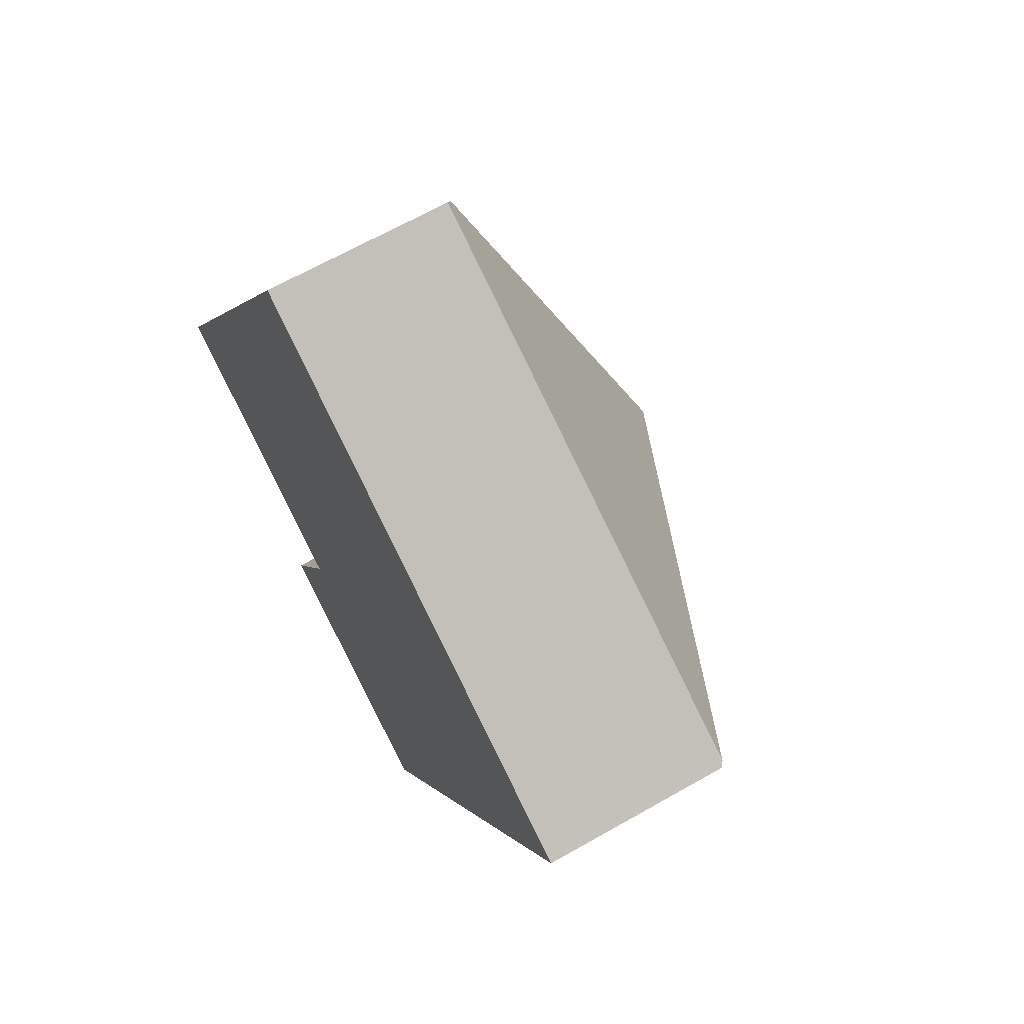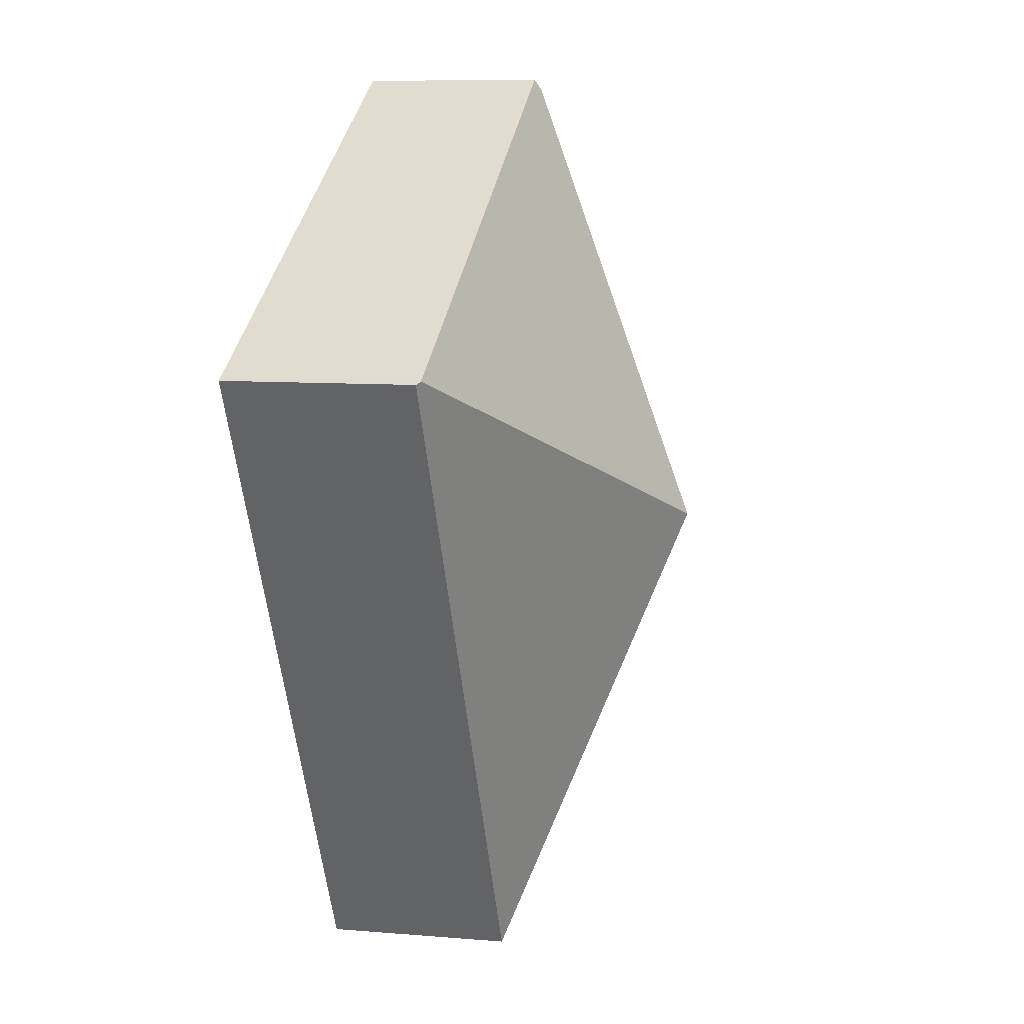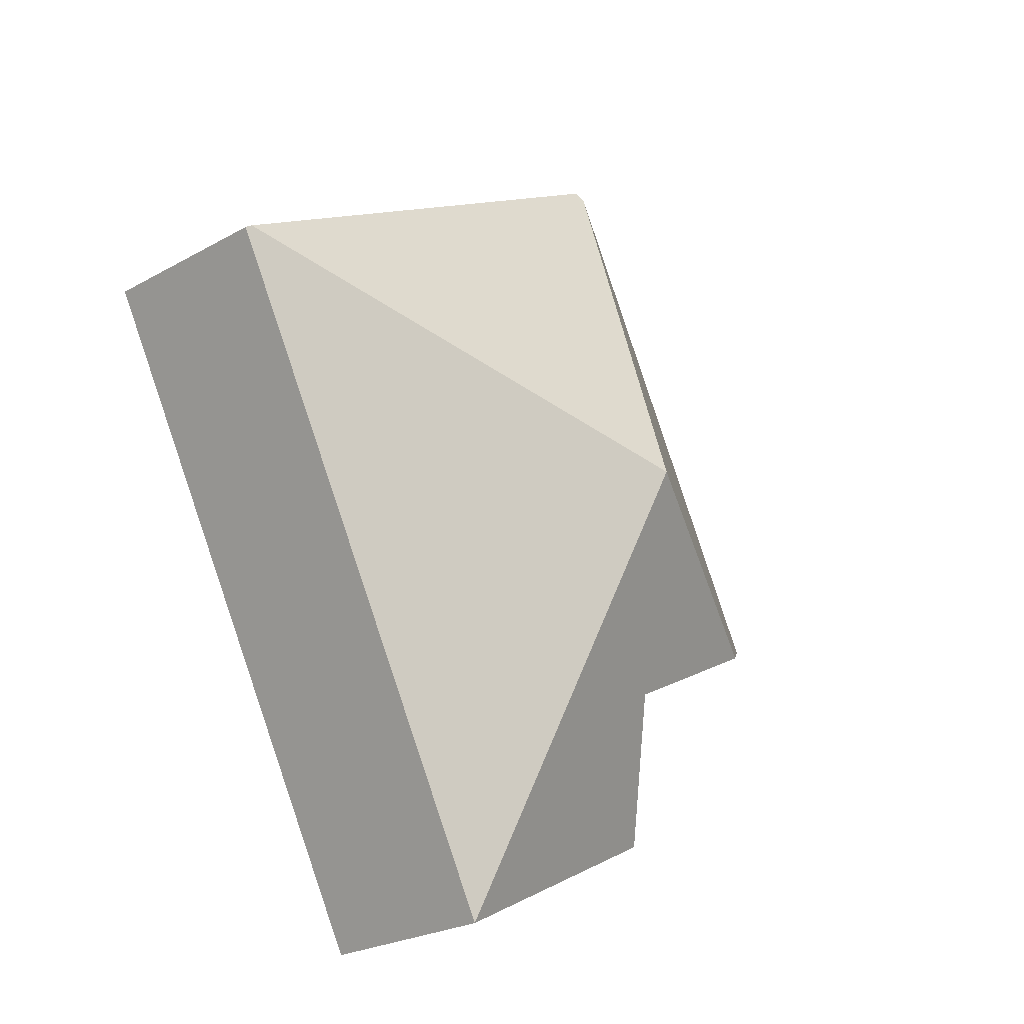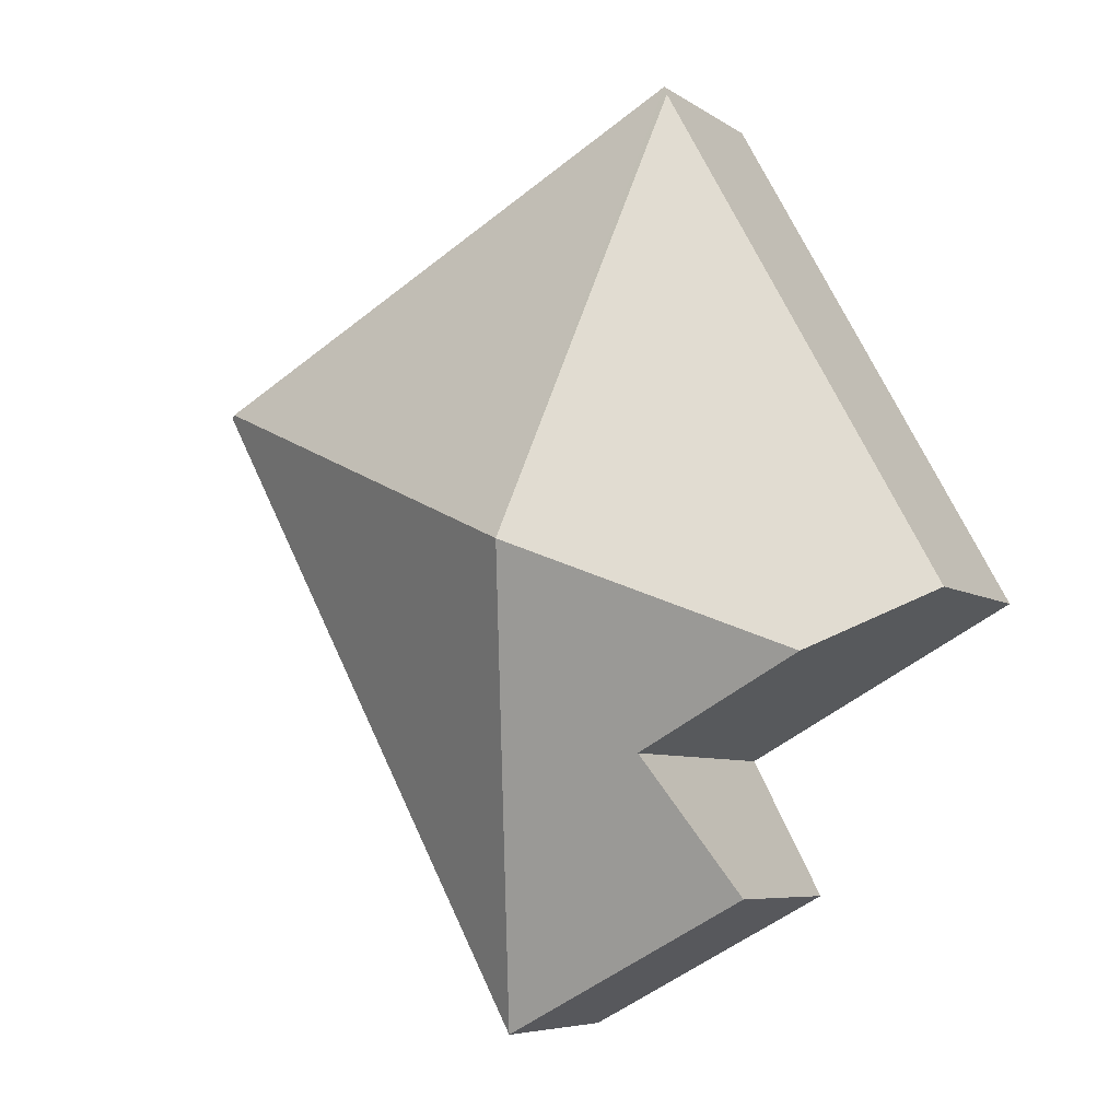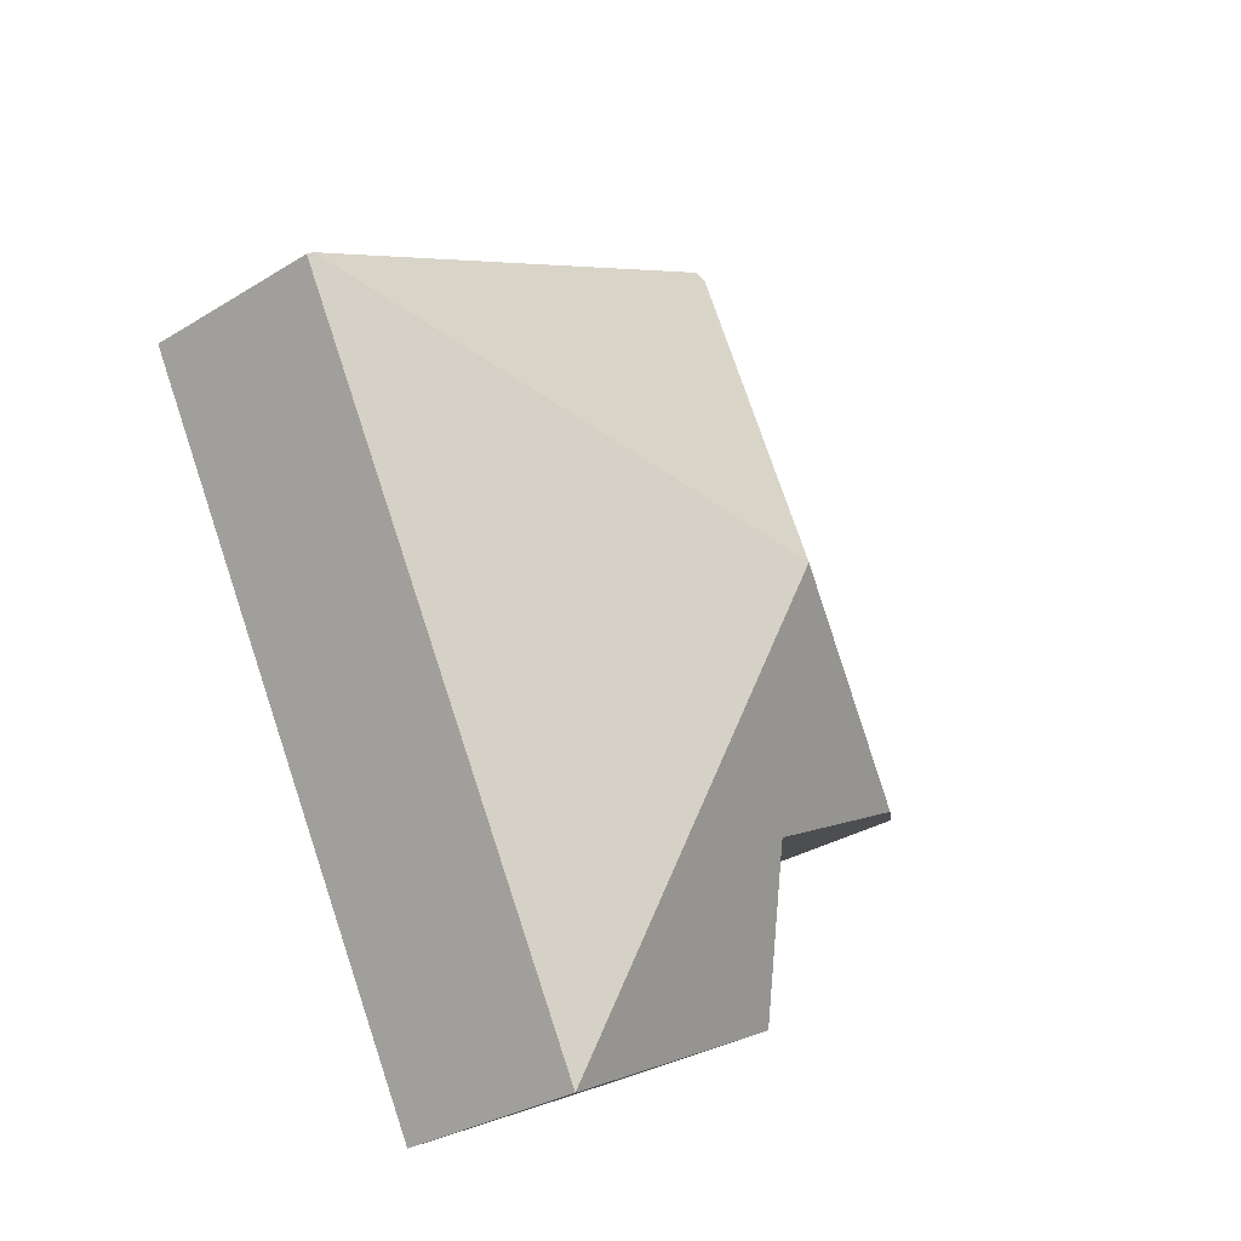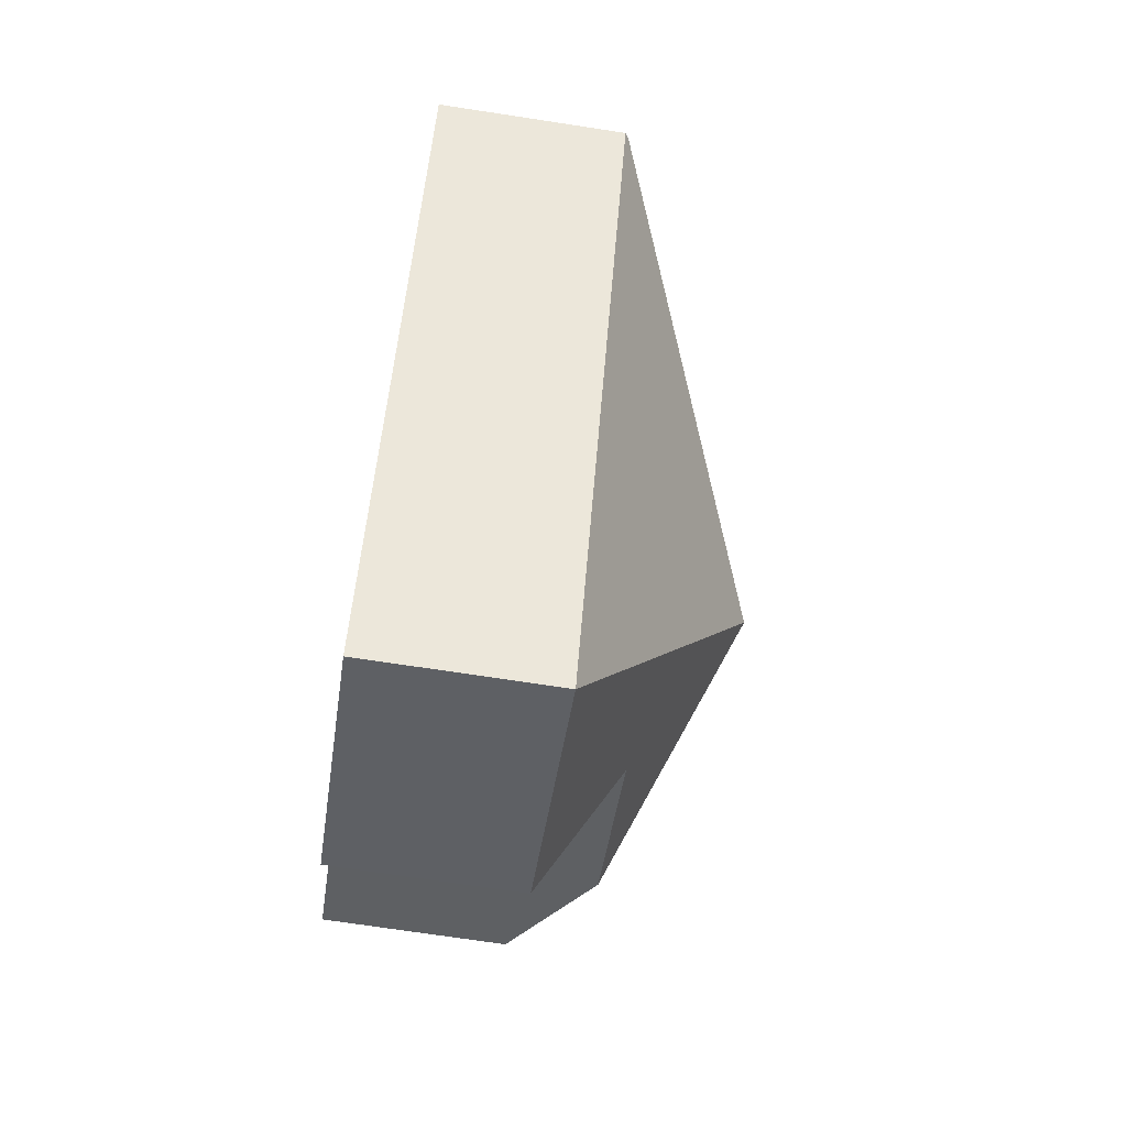
<metadata>
{"format":"obj","ext":"obj","renderer":"f3d","projection":"perspective","resolution":1024,"background":"white","views":[{"elev":65.7,"azim":60.2,"up":"+Z"},{"elev":8.5,"azim":102.8,"up":"+Z"},{"elev":-25.2,"azim":132.0,"up":"+Z"},{"elev":-6.5,"azim":-151.5,"up":"+Z"},{"elev":-31.4,"azim":131.2,"up":"+Z"},{"elev":-70.8,"azim":81.3,"up":"+Z"}]}
</metadata>
<code>
v  3.827 3.91 0.48
v  2.957 1.947 5.36
v  8.316 2.009 2.34
v  2.898 2.009 5.253
v  8.368 1.972 2.311
v  4.77 1.969 -4.391
v  2.876 2.773 -1.564
v  2.127 1.961 -2.988
v  1.154 2.778 -0.627
v  0 1.966 1.204e-16
v  2.876 9.577e-17 -1.564
v  2.127 1.83e-16 -2.988
v  0 0 0
v  2.898 -3.217e-16 5.253
v  2.957 -3.282e-16 5.36
v  1.154 3.839e-17 -0.627
v  4.77 2.689e-16 -4.391
v  8.316 -1.433e-16 2.34
v  8.368 -1.415e-16 2.311
g defaultobject
f 1 2 3
f 2 1 4
f 5 1 3
f 1 5 6
f 6 7 1
f 7 6 8
f 1 7 9
f 4 9 10
f 9 4 1
f 8 11 7
f 11 8 12
f 13 4 10
f 4 13 14
f 4 14 2
f 2 14 15
f 11 9 7
f 9 11 10
f 10 11 16
f 10 16 13
f 17 8 6
f 8 17 12
f 15 3 2
f 3 15 18
f 3 18 5
f 5 18 19
f 19 6 5
f 6 19 17
f 17 11 12
f 11 17 19
f 11 19 14
f 14 19 18
f 14 18 15
f 16 14 13
f 14 16 11

</code>
